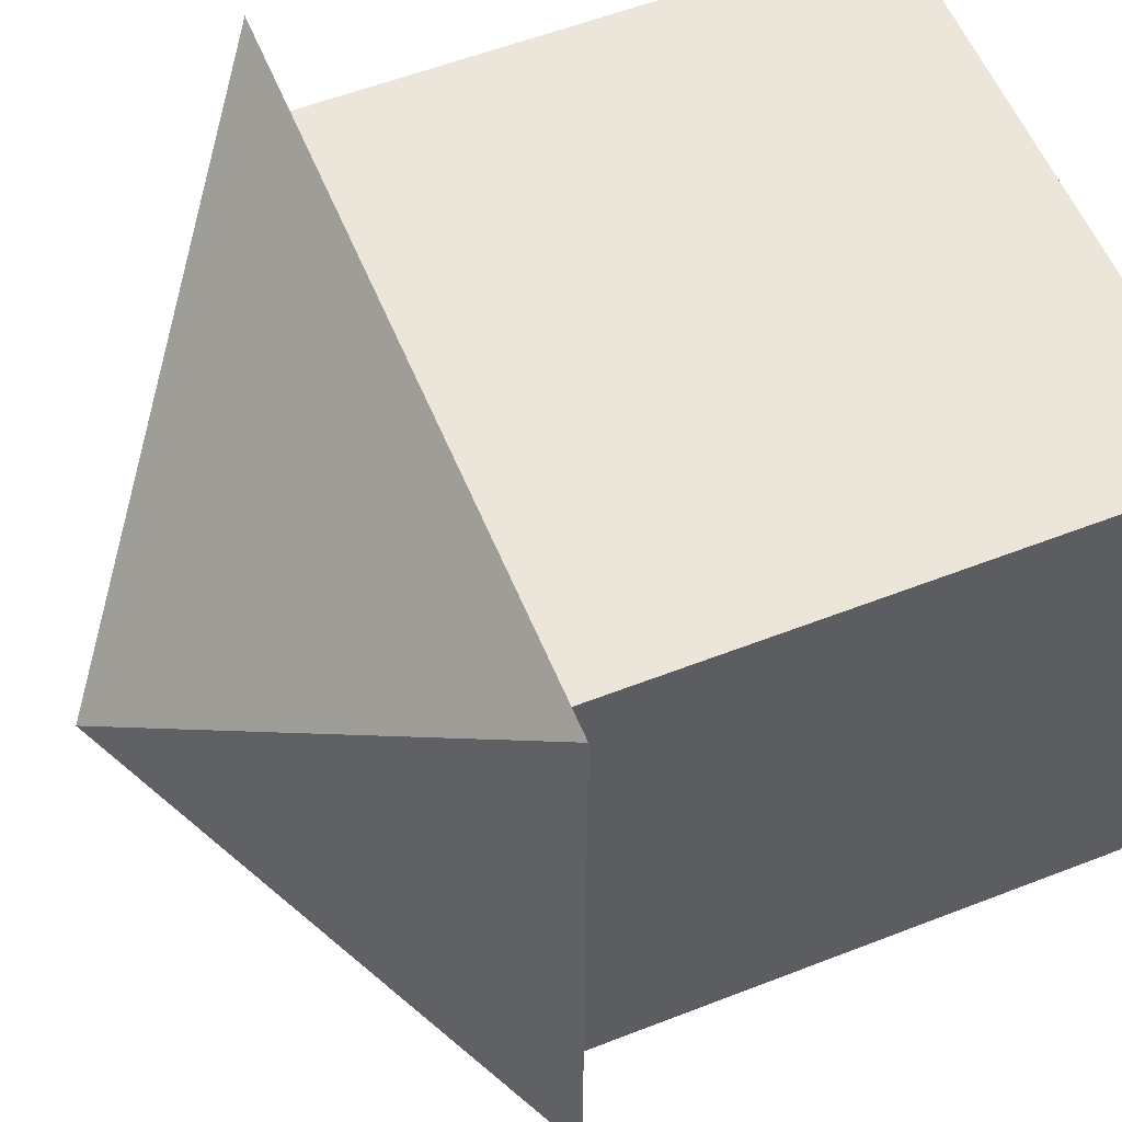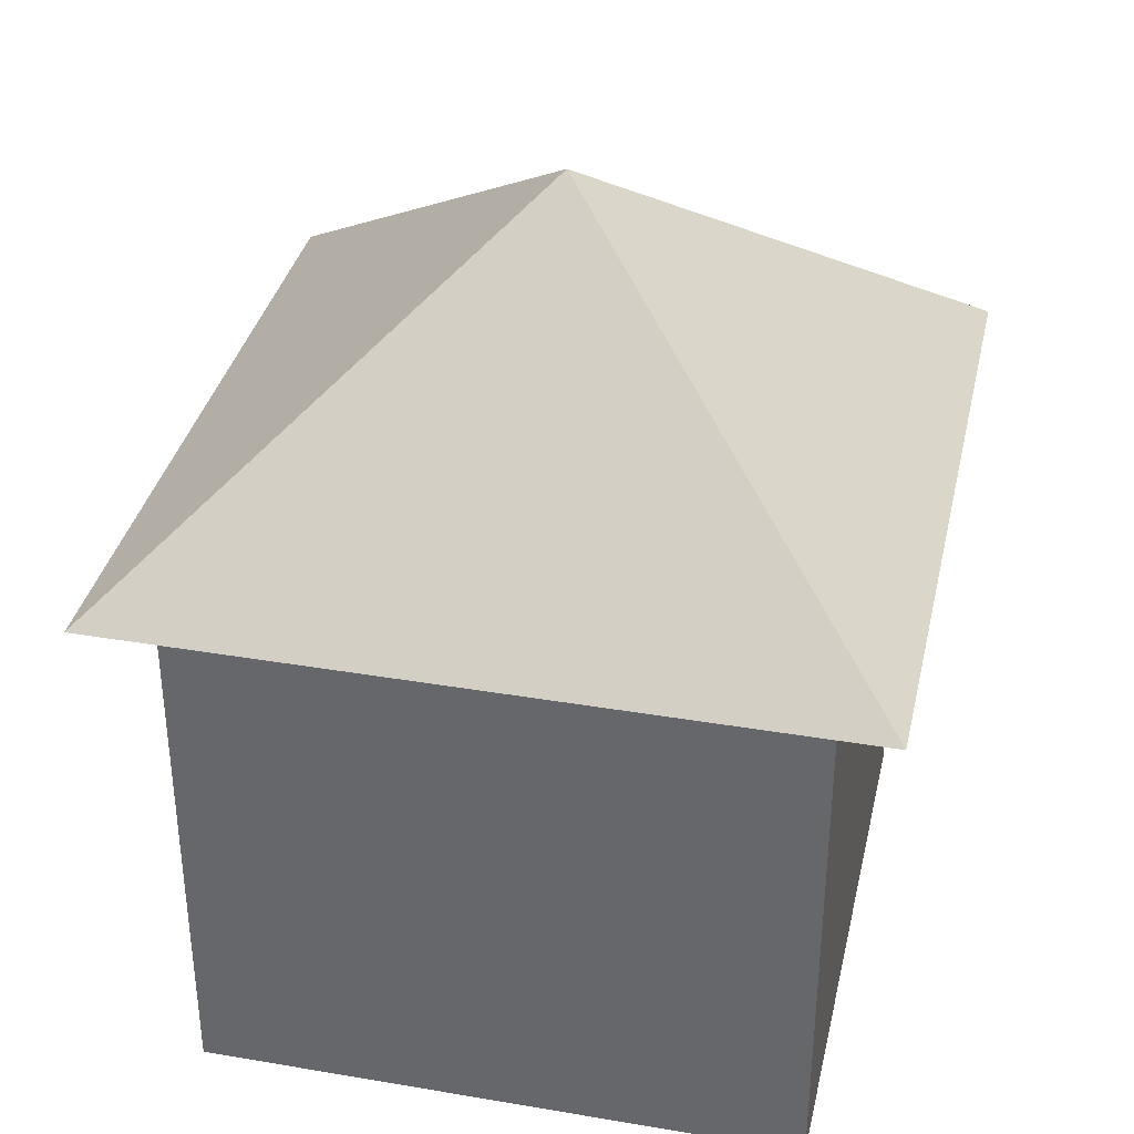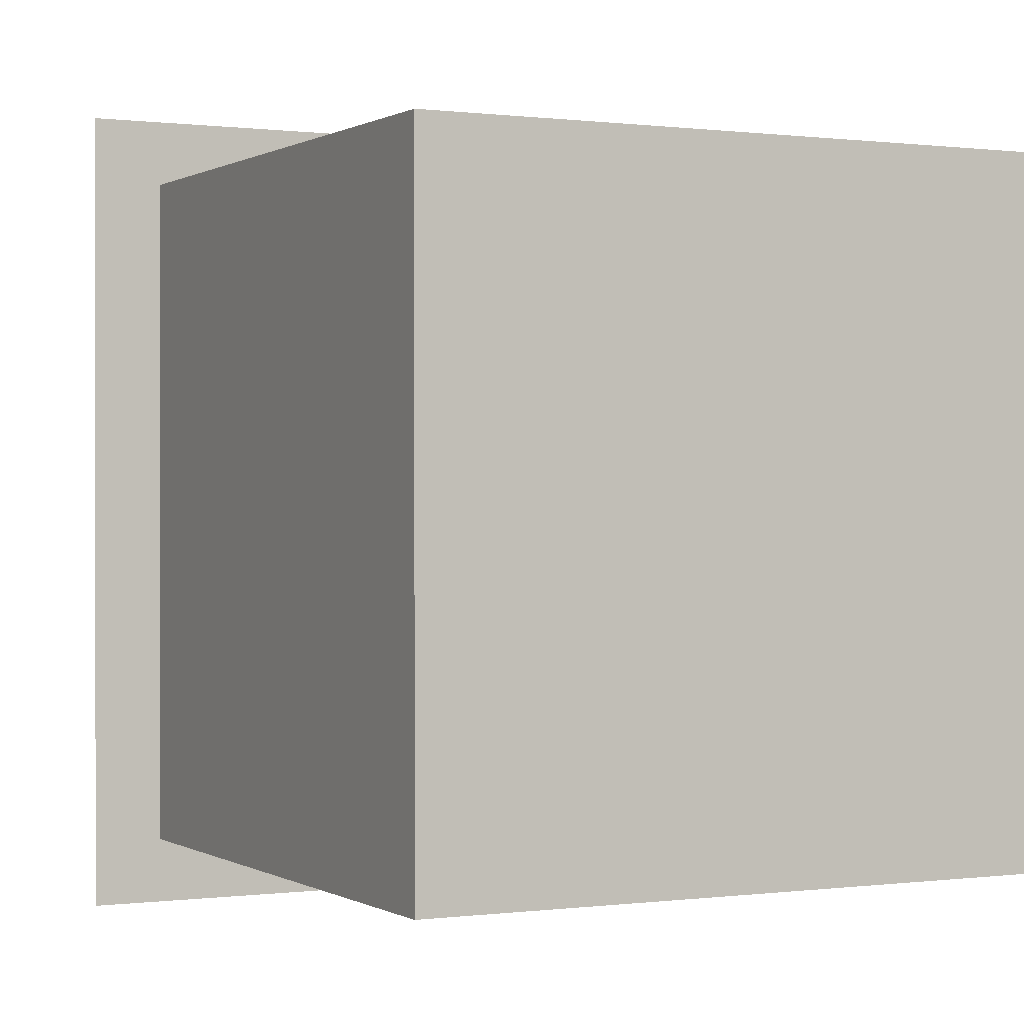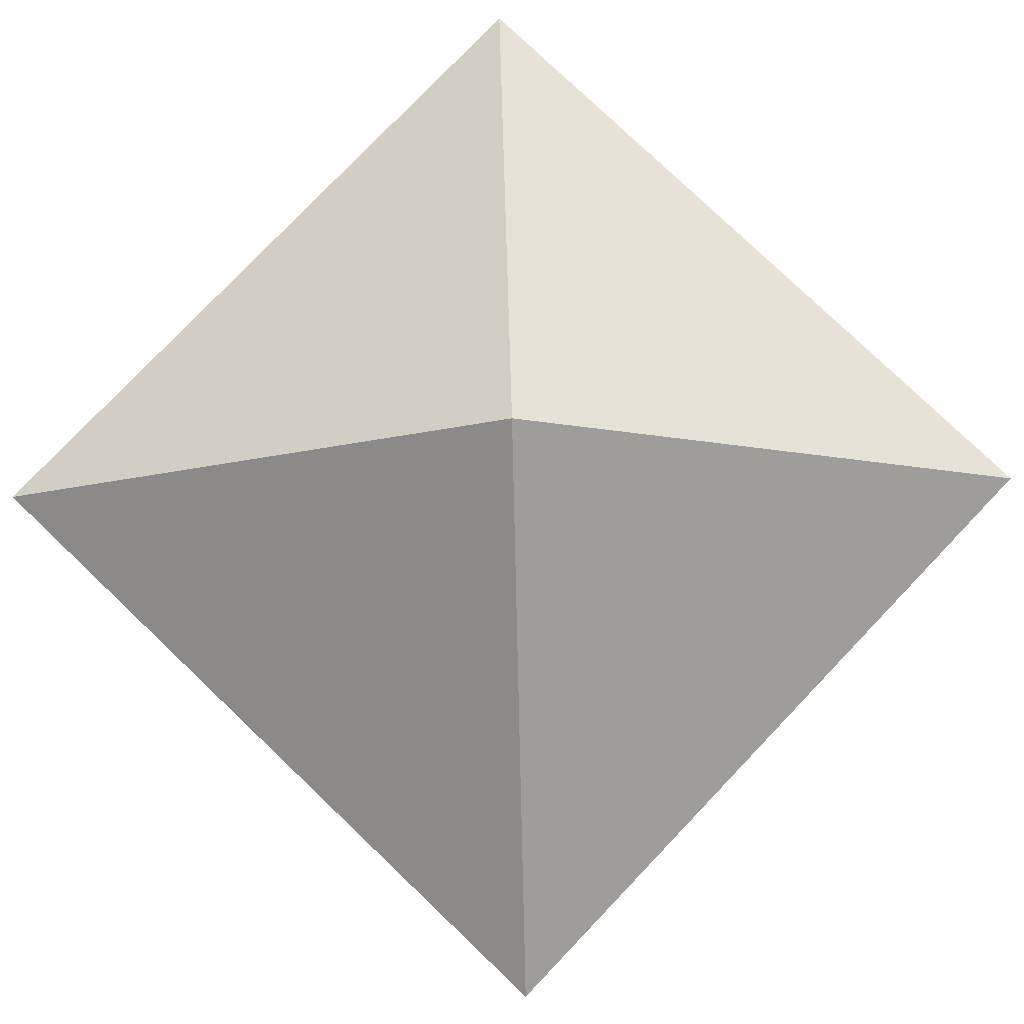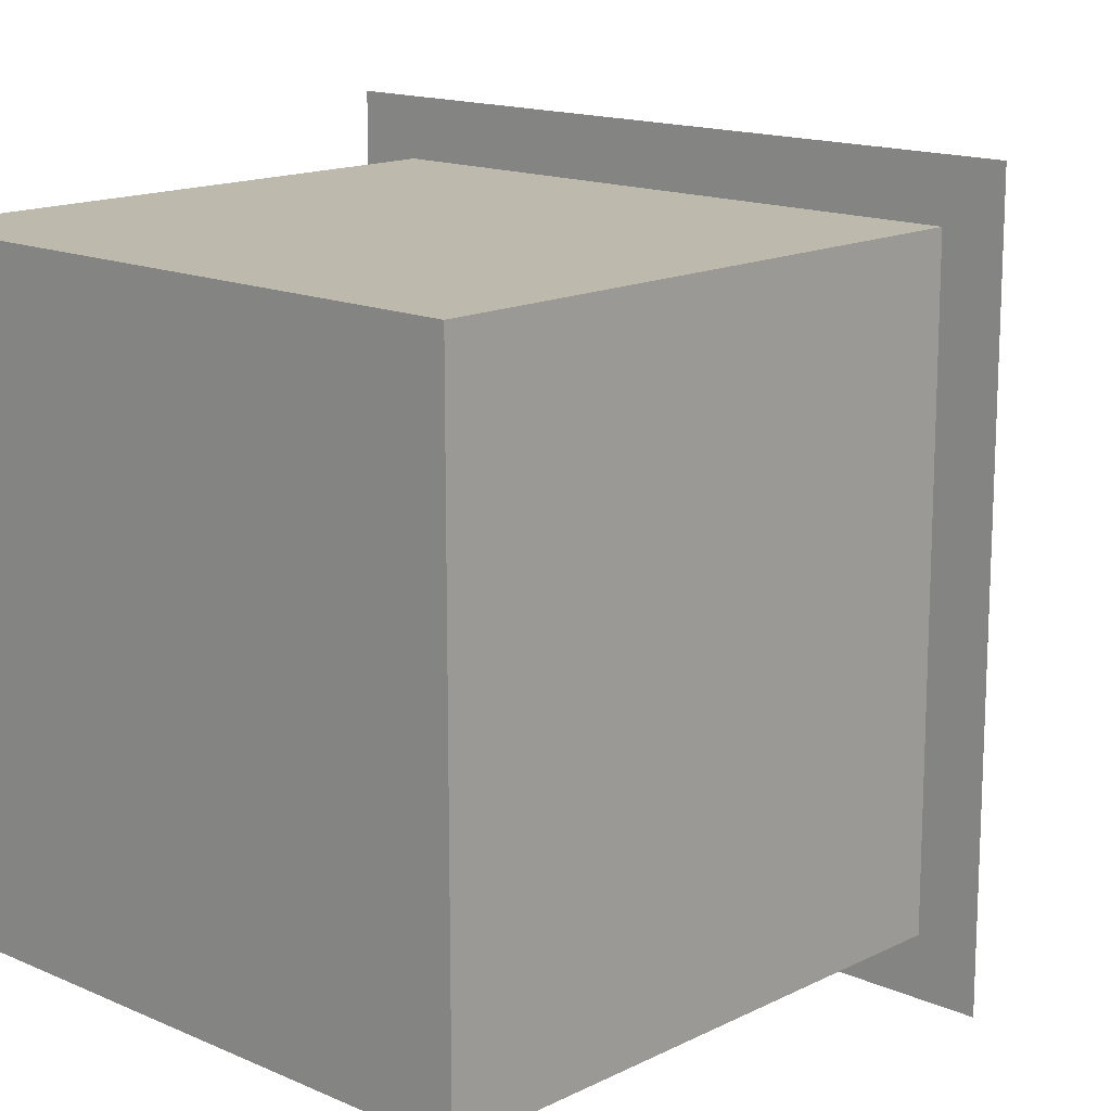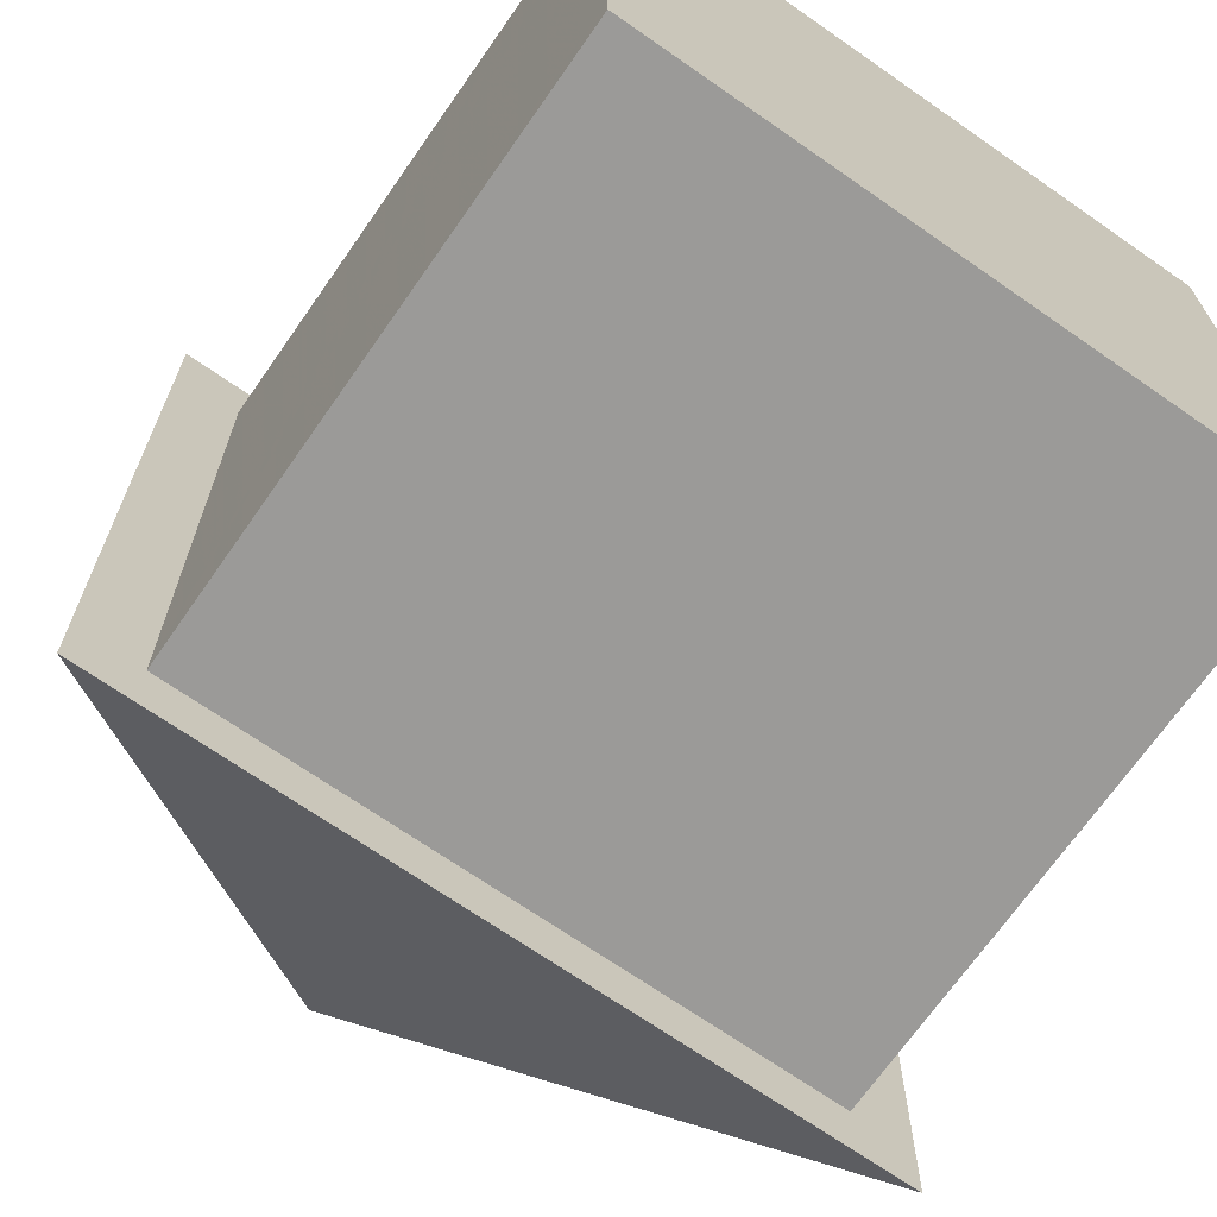
<metadata>
{"format":"obj","ext":"obj","renderer":"f3d","projection":"perspective","resolution":1024,"background":"white","views":[{"elev":56.8,"azim":-112.1,"up":"+Z"},{"elev":35.8,"azim":-167.4,"up":"+Y"},{"elev":0.2,"azim":-27.0,"up":"+Z"},{"elev":78.7,"azim":43.7,"up":"+Y"},{"elev":15.0,"azim":43.3,"up":"+Z"},{"elev":-69.4,"azim":-34.9,"up":"+Z"}]}
</metadata>
<code>
g
v -0.5 0 0.5
v 0.5 0 0.5
v -0.5 0 -0.5
v 0.5 0 -0.5
v 0.5 0.9223 -0.5
v -0.5 0.9223 -0.5
v -0.5 0.9223 0.5
v 0.5 0.9223 0.5
v -0.6025 0.9223 0.5
v -0.6025 0.9223 -0.5
v 0.5979 0.9223 -0.5
v 0.5979 0.9223 0.5
v -0.0023 1.424 0.0001
v 0.5 0.9223 0.5
v -0.5 0.9223 0.5
v 0.5 0.9223 0.5959
v -0.5 0.9223 0.5959
v 0.5979 0.9223 0.5959
v 0.5 0.9223 0.5959
v -0.6025 0.9223 0.5959
v -0.5 0.9223 0.5959
v 0.5 0.9223 -0.5957
v -0.5 0.9223 -0.5957
v 0.5979 0.9223 -0.5957
v -0.6025 0.9223 -0.5957
g name0
f 3 4 2 1
f 5 4 3 6
f 23 13 22
f 6 3 1 7
f 9 13 10
f 7 1 2 8
f 16 13 17
f 11 13 12
f 8 2 4 5
f 13 20 21
f 25 13 23
f 9 10 6 7
f 24 22 13
f 18 13 19
f 11 12 8 5
f 13 14 8
f 15 13 7
f 14 15 7 8
f 13 16 14
f 17 13 15
f 16 17 15 14
f 13 18 12
f 19 13 8
f 18 19 8 12
f 20 13 9
f 21 20 9 7
f 21 7 13
f 23 22 5 6
f 24 13 11
f 22 24 11 5
f 13 25 10
f 25 23 6 10

</code>
